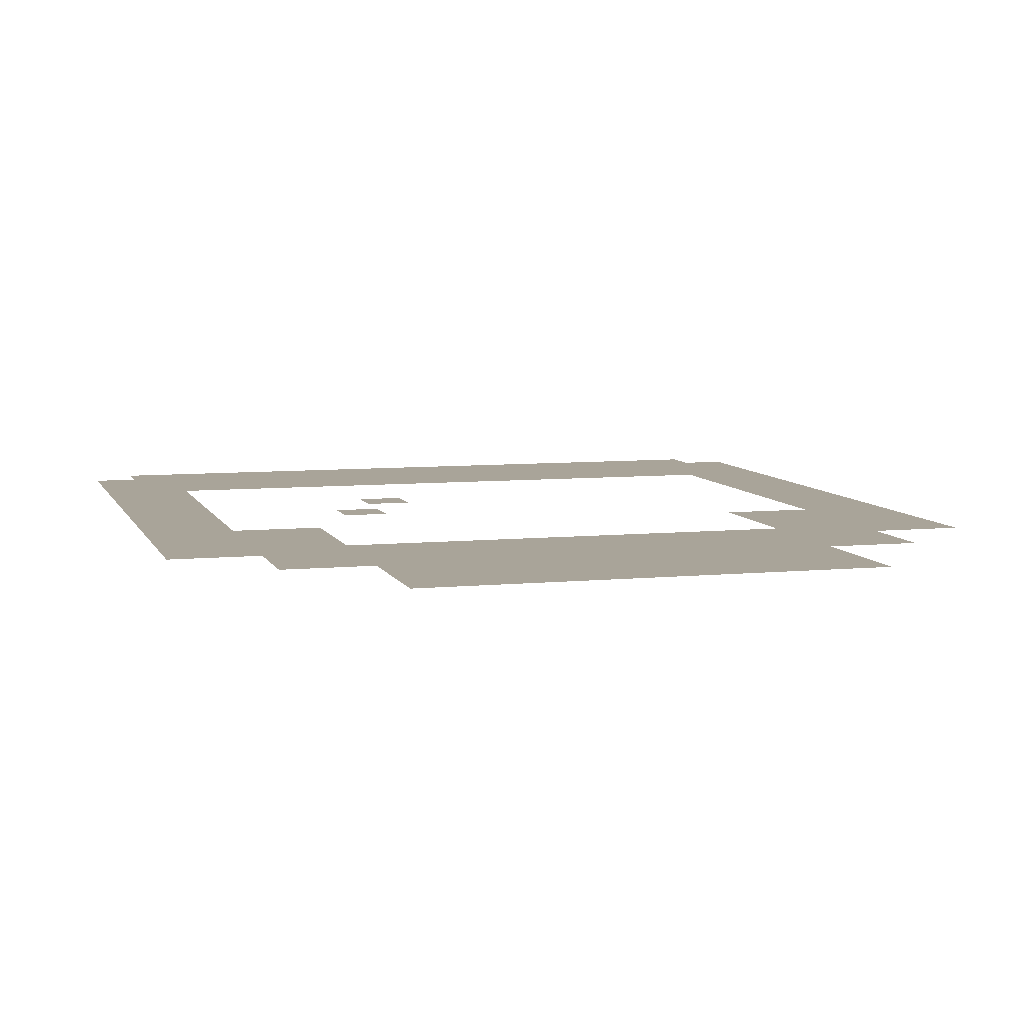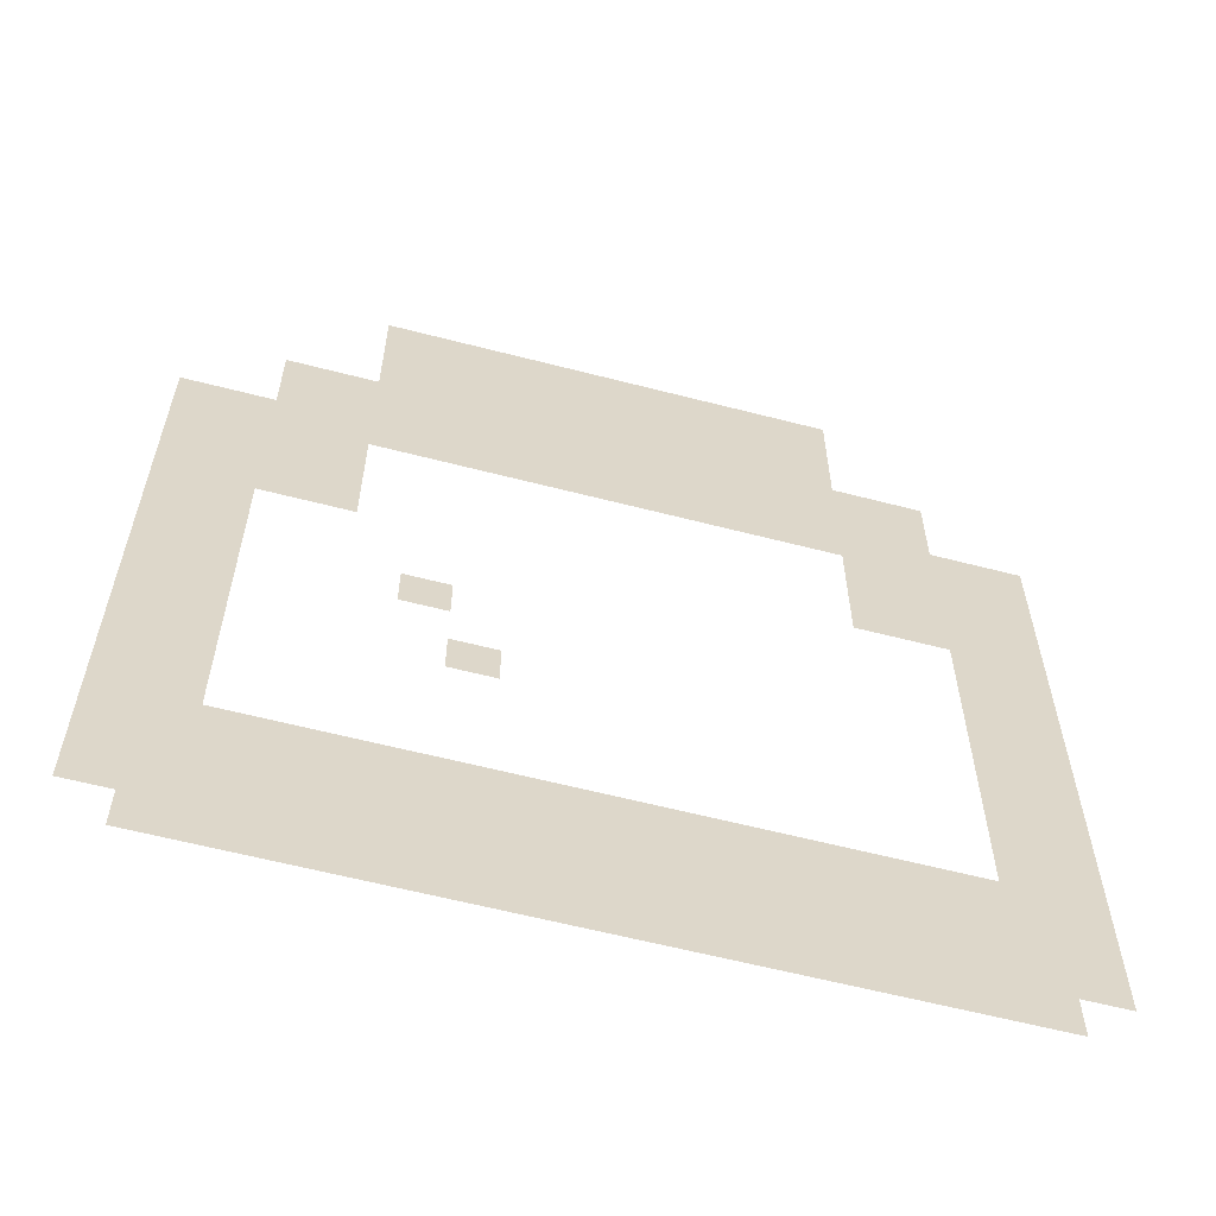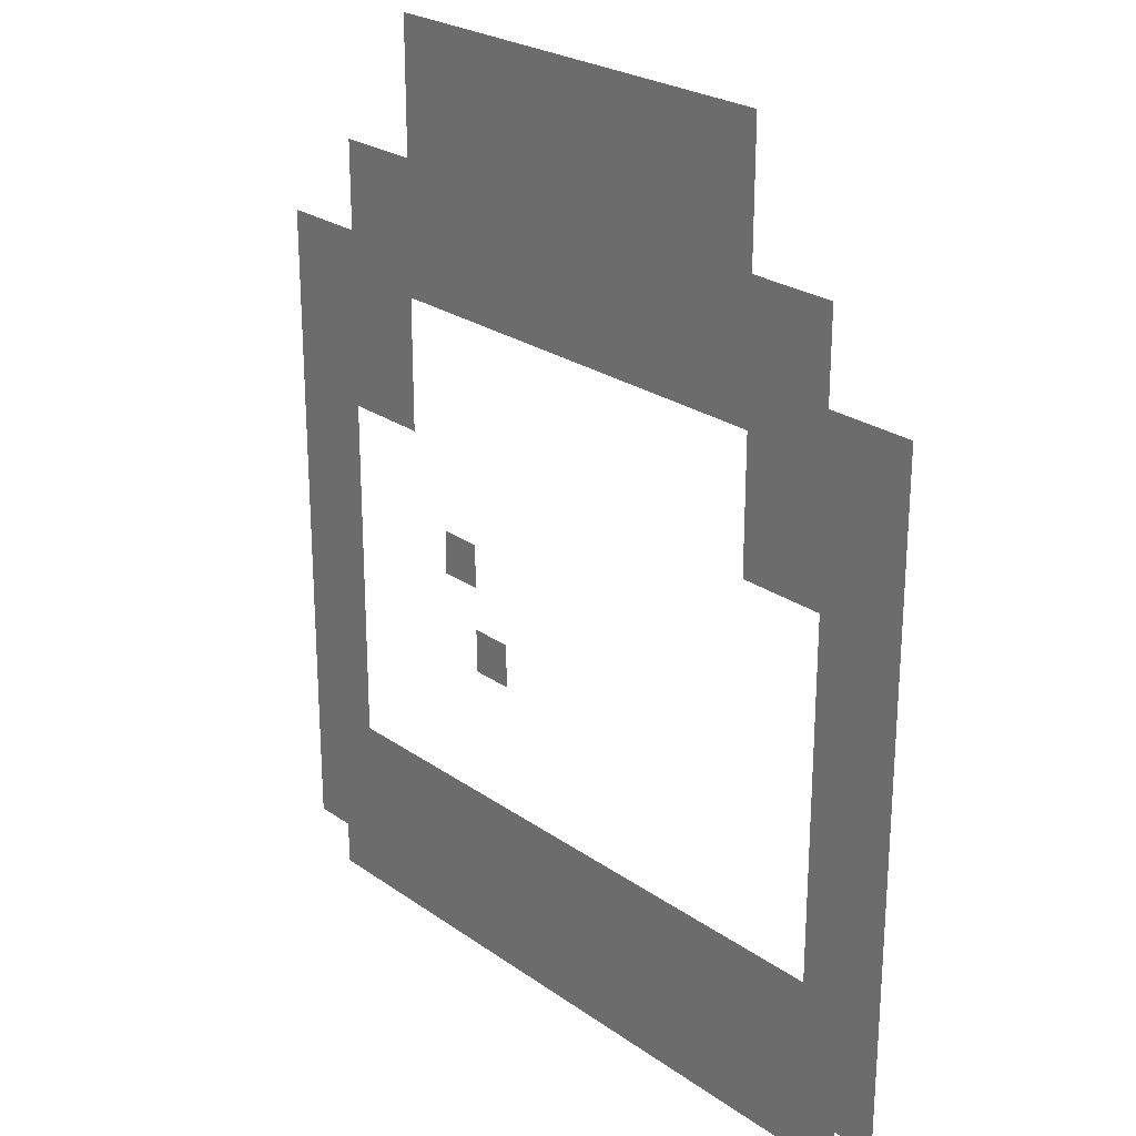
<metadata>
{"format":"obj","ext":"obj","renderer":"f3d","projection":"perspective","resolution":1024,"background":"white","views":[{"elev":7.3,"azim":164.1,"up":"+Z"},{"elev":-60.8,"azim":165.2,"up":"+Y"},{"elev":24.6,"azim":-131.1,"up":"+Y"}]}
</metadata>
<code>
v -816 -576 0
v -840 -576 0
v -840 -552 0
v -816 -552 0
v -840 -576 0
v -864 -576 0
v -864 -552 0
v -840 -552 0
v -864 -576 0
v -888 -576 0
v -888 -552 0
v -864 -552 0
v -888 -576 0
v -912 -576 0
v -912 -552 0
v -888 -552 0
v -912 -576 0
v -936 -576 0
v -936 -552 0
v -912 -552 0
v -936 -576 0
v -960 -576 0
v -960 -552 0
v -936 -552 0
v -960 -576 0
v -984 -576 0
v -984 -552 0
v -960 -552 0
v -984 -576 0
v -1008 -576 0
v -1008 -552 0
v -984 -552 0
v -1008 -576 0
v -1032 -576 0
v -1032 -552 0
v -1008 -552 0
v -1032 -576 0
v -1056 -576 0
v -1056 -552 0
v -1032 -552 0
v -816 -600 0
v -840 -600 0
v -840 -576 0
v -816 -576 0
v -840 -600 0
v -864 -600 0
v -864 -576 0
v -840 -576 0
v -864 -600 0
v -888 -600 0
v -888 -576 0
v -864 -576 0
v -888 -600 0
v -912 -600 0
v -912 -576 0
v -888 -576 0
v -912 -600 0
v -936 -600 0
v -936 -576 0
v -912 -576 0
v -936 -600 0
v -960 -600 0
v -960 -576 0
v -936 -576 0
v -960 -600 0
v -984 -600 0
v -984 -576 0
v -960 -576 0
v -984 -600 0
v -1008 -600 0
v -1008 -576 0
v -984 -576 0
v -1008 -600 0
v -1032 -600 0
v -1032 -576 0
v -1008 -576 0
v -1032 -600 0
v -1056 -600 0
v -1056 -576 0
v -1032 -576 0
v -816 -624 0
v -840 -624 0
v -840 -600 0
v -816 -600 0
v -840 -624 0
v -864 -624 0
v -864 -600 0
v -840 -600 0
v -864 -624 0
v -888 -624 0
v -888 -600 0
v -864 -600 0
v -888 -624 0
v -912 -624 0
v -912 -600 0
v -888 -600 0
v -912 -624 0
v -936 -624 0
v -936 -600 0
v -912 -600 0
v -936 -624 0
v -960 -624 0
v -960 -600 0
v -936 -600 0
v -960 -624 0
v -984 -624 0
v -984 -600 0
v -960 -600 0
v -984 -624 0
v -1008 -624 0
v -1008 -600 0
v -984 -600 0
v -1008 -624 0
v -1032 -624 0
v -1032 -600 0
v -1008 -600 0
v -1032 -624 0
v -1056 -624 0
v -1056 -600 0
v -1032 -600 0
v -768 -648 0
v -792 -648 0
v -792 -624 0
v -768 -624 0
v -792 -648 0
v -816 -648 0
v -816 -624 0
v -792 -624 0
v -816 -648 0
v -840 -648 0
v -840 -624 0
v -816 -624 0
v -840 -648 0
v -864 -648 0
v -864 -624 0
v -840 -624 0
v -864 -648 0
v -888 -648 0
v -888 -624 0
v -864 -624 0
v -888 -648 0
v -912 -648 0
v -912 -624 0
v -888 -624 0
v -912 -648 0
v -936 -648 0
v -936 -624 0
v -912 -624 0
v -936 -648 0
v -960 -648 0
v -960 -624 0
v -936 -624 0
v -960 -648 0
v -984 -648 0
v -984 -624 0
v -960 -624 0
v -984 -648 0
v -1008 -648 0
v -1008 -624 0
v -984 -624 0
v -1008 -648 0
v -1032 -648 0
v -1032 -624 0
v -1008 -624 0
v -1032 -648 0
v -1056 -648 0
v -1056 -624 0
v -1032 -624 0
v -1056 -648 0
v -1080 -648 0
v -1080 -624 0
v -1056 -624 0
v -1080 -648 0
v -1104 -648 0
v -1104 -624 0
v -1080 -624 0
v -768 -672 0
v -792 -672 0
v -792 -648 0
v -768 -648 0
v -792 -672 0
v -816 -672 0
v -816 -648 0
v -792 -648 0
v -816 -672 0
v -840 -672 0
v -840 -648 0
v -816 -648 0
v -840 -672 0
v -864 -672 0
v -864 -648 0
v -840 -648 0
v -864 -672 0
v -888 -672 0
v -888 -648 0
v -864 -648 0
v -888 -672 0
v -912 -672 0
v -912 -648 0
v -888 -648 0
v -912 -672 0
v -936 -672 0
v -936 -648 0
v -912 -648 0
v -936 -672 0
v -960 -672 0
v -960 -648 0
v -936 -648 0
v -960 -672 0
v -984 -672 0
v -984 -648 0
v -960 -648 0
v -984 -672 0
v -1008 -672 0
v -1008 -648 0
v -984 -648 0
v -1008 -672 0
v -1032 -672 0
v -1032 -648 0
v -1008 -648 0
v -1032 -672 0
v -1056 -672 0
v -1056 -648 0
v -1032 -648 0
v -1056 -672 0
v -1080 -672 0
v -1080 -648 0
v -1056 -648 0
v -1080 -672 0
v -1104 -672 0
v -1104 -648 0
v -1080 -648 0
v -720 -696 0
v -744 -696 0
v -744 -672 0
v -720 -672 0
v -744 -696 0
v -768 -696 0
v -768 -672 0
v -744 -672 0
v -768 -696 0
v -792 -696 0
v -792 -672 0
v -768 -672 0
v -792 -696 0
v -816 -696 0
v -816 -672 0
v -792 -672 0
v -816 -696 0
v -840 -696 0
v -840 -672 0
v -816 -672 0
v -840 -696 0
v -864 -696 0
v -864 -672 0
v -840 -672 0
v -864 -696 0
v -888 -696 0
v -888 -672 0
v -864 -672 0
v -888 -696 0
v -912 -696 0
v -912 -672 0
v -888 -672 0
v -912 -696 0
v -936 -696 0
v -936 -672 0
v -912 -672 0
v -936 -696 0
v -960 -696 0
v -960 -672 0
v -936 -672 0
v -960 -696 0
v -984 -696 0
v -984 -672 0
v -960 -672 0
v -984 -696 0
v -1008 -696 0
v -1008 -672 0
v -984 -672 0
v -1008 -696 0
v -1032 -696 0
v -1032 -672 0
v -1008 -672 0
v -1032 -696 0
v -1056 -696 0
v -1056 -672 0
v -1032 -672 0
v -1056 -696 0
v -1080 -696 0
v -1080 -672 0
v -1056 -672 0
v -1080 -696 0
v -1104 -696 0
v -1104 -672 0
v -1080 -672 0
v -1104 -696 0
v -1128 -696 0
v -1128 -672 0
v -1104 -672 0
v -1128 -696 0
v -1152 -696 0
v -1152 -672 0
v -1128 -672 0
v -720 -720 0
v -744 -720 0
v -744 -696 0
v -720 -696 0
v -744 -720 0
v -768 -720 0
v -768 -696 0
v -744 -696 0
v -768 -720 0
v -792 -720 0
v -792 -696 0
v -768 -696 0
v -792 -720 0
v -816 -720 0
v -816 -696 0
v -792 -696 0
v -1056 -720 0
v -1080 -720 0
v -1080 -696 0
v -1056 -696 0
v -1080 -720 0
v -1104 -720 0
v -1104 -696 0
v -1080 -696 0
v -1104 -720 0
v -1128 -720 0
v -1128 -696 0
v -1104 -696 0
v -1128 -720 0
v -1152 -720 0
v -1152 -696 0
v -1128 -696 0
v -720 -744 0
v -744 -744 0
v -744 -720 0
v -720 -720 0
v -744 -744 0
v -768 -744 0
v -768 -720 0
v -744 -720 0
v -768 -744 0
v -792 -744 0
v -792 -720 0
v -768 -720 0
v -792 -744 0
v -816 -744 0
v -816 -720 0
v -792 -720 0
v -1056 -744 0
v -1080 -744 0
v -1080 -720 0
v -1056 -720 0
v -1080 -744 0
v -1104 -744 0
v -1104 -720 0
v -1080 -720 0
v -1104 -744 0
v -1128 -744 0
v -1128 -720 0
v -1104 -720 0
v -1128 -744 0
v -1152 -744 0
v -1152 -720 0
v -1128 -720 0
v -720 -768 0
v -744 -768 0
v -744 -744 0
v -720 -744 0
v -744 -768 0
v -768 -768 0
v -768 -744 0
v -744 -744 0
v -768 -768 0
v -792 -768 0
v -792 -744 0
v -768 -744 0
v -792 -768 0
v -816 -768 0
v -816 -744 0
v -792 -744 0
v -1056 -768 0
v -1080 -768 0
v -1080 -744 0
v -1056 -744 0
v -1080 -768 0
v -1104 -768 0
v -1104 -744 0
v -1080 -744 0
v -1104 -768 0
v -1128 -768 0
v -1128 -744 0
v -1104 -744 0
v -1128 -768 0
v -1152 -768 0
v -1152 -744 0
v -1128 -744 0
v -720 -792 0
v -744 -792 0
v -744 -768 0
v -720 -768 0
v -744 -792 0
v -768 -792 0
v -768 -768 0
v -744 -768 0
v -1104 -792 0
v -1128 -792 0
v -1128 -768 0
v -1104 -768 0
v -1128 -792 0
v -1152 -792 0
v -1152 -768 0
v -1128 -768 0
v -720 -816 0
v -744 -816 0
v -744 -792 0
v -720 -792 0
v -744 -816 0
v -768 -816 0
v -768 -792 0
v -744 -792 0
v -1104 -816 0
v -1128 -816 0
v -1128 -792 0
v -1104 -792 0
v -1128 -816 0
v -1152 -816 0
v -1152 -792 0
v -1128 -792 0
v -720 -840 0
v -744 -840 0
v -744 -816 0
v -720 -816 0
v -744 -840 0
v -768 -840 0
v -768 -816 0
v -744 -816 0
v -840 -840 0
v -864 -840 0
v -864 -816 0
v -840 -816 0
v -1104 -840 0
v -1128 -840 0
v -1128 -816 0
v -1104 -816 0
v -1128 -840 0
v -1152 -840 0
v -1152 -816 0
v -1128 -816 0
v -720 -864 0
v -744 -864 0
v -744 -840 0
v -720 -840 0
v -744 -864 0
v -768 -864 0
v -768 -840 0
v -744 -840 0
v -1104 -864 0
v -1128 -864 0
v -1128 -840 0
v -1104 -840 0
v -1128 -864 0
v -1152 -864 0
v -1152 -840 0
v -1128 -840 0
v -720 -888 0
v -744 -888 0
v -744 -864 0
v -720 -864 0
v -744 -888 0
v -768 -888 0
v -768 -864 0
v -744 -864 0
v -864 -888 0
v -888 -888 0
v -888 -864 0
v -864 -864 0
v -1104 -888 0
v -1128 -888 0
v -1128 -864 0
v -1104 -864 0
v -1128 -888 0
v -1152 -888 0
v -1152 -864 0
v -1128 -864 0
v -720 -912 0
v -744 -912 0
v -744 -888 0
v -720 -888 0
v -744 -912 0
v -768 -912 0
v -768 -888 0
v -744 -888 0
v -1104 -912 0
v -1128 -912 0
v -1128 -888 0
v -1104 -888 0
v -1128 -912 0
v -1152 -912 0
v -1152 -888 0
v -1128 -888 0
v -720 -936 0
v -744 -936 0
v -744 -912 0
v -720 -912 0
v -744 -936 0
v -768 -936 0
v -768 -912 0
v -744 -912 0
v -1104 -936 0
v -1128 -936 0
v -1128 -912 0
v -1104 -912 0
v -1128 -936 0
v -1152 -936 0
v -1152 -912 0
v -1128 -912 0
v -720 -960 0
v -744 -960 0
v -744 -936 0
v -720 -936 0
v -744 -960 0
v -768 -960 0
v -768 -936 0
v -744 -936 0
v -1104 -960 0
v -1128 -960 0
v -1128 -936 0
v -1104 -936 0
v -1128 -960 0
v -1152 -960 0
v -1152 -936 0
v -1128 -936 0
v -720 -984 0
v -744 -984 0
v -744 -960 0
v -720 -960 0
v -744 -984 0
v -768 -984 0
v -768 -960 0
v -744 -960 0
v -768 -984 0
v -792 -984 0
v -792 -960 0
v -768 -960 0
v -792 -984 0
v -816 -984 0
v -816 -960 0
v -792 -960 0
v -816 -984 0
v -840 -984 0
v -840 -960 0
v -816 -960 0
v -840 -984 0
v -864 -984 0
v -864 -960 0
v -840 -960 0
v -864 -984 0
v -888 -984 0
v -888 -960 0
v -864 -960 0
v -888 -984 0
v -912 -984 0
v -912 -960 0
v -888 -960 0
v -912 -984 0
v -936 -984 0
v -936 -960 0
v -912 -960 0
v -936 -984 0
v -960 -984 0
v -960 -960 0
v -936 -960 0
v -960 -984 0
v -984 -984 0
v -984 -960 0
v -960 -960 0
v -984 -984 0
v -1008 -984 0
v -1008 -960 0
v -984 -960 0
v -1008 -984 0
v -1032 -984 0
v -1032 -960 0
v -1008 -960 0
v -1032 -984 0
v -1056 -984 0
v -1056 -960 0
v -1032 -960 0
v -1056 -984 0
v -1080 -984 0
v -1080 -960 0
v -1056 -960 0
v -1080 -984 0
v -1104 -984 0
v -1104 -960 0
v -1080 -960 0
v -1104 -984 0
v -1128 -984 0
v -1128 -960 0
v -1104 -960 0
v -1128 -984 0
v -1152 -984 0
v -1152 -960 0
v -1128 -960 0
v -720 -1008 0
v -744 -1008 0
v -744 -984 0
v -720 -984 0
v -744 -1008 0
v -768 -1008 0
v -768 -984 0
v -744 -984 0
v -768 -1008 0
v -792 -1008 0
v -792 -984 0
v -768 -984 0
v -792 -1008 0
v -816 -1008 0
v -816 -984 0
v -792 -984 0
v -816 -1008 0
v -840 -1008 0
v -840 -984 0
v -816 -984 0
v -840 -1008 0
v -864 -1008 0
v -864 -984 0
v -840 -984 0
v -864 -1008 0
v -888 -1008 0
v -888 -984 0
v -864 -984 0
v -888 -1008 0
v -912 -1008 0
v -912 -984 0
v -888 -984 0
v -912 -1008 0
v -936 -1008 0
v -936 -984 0
v -912 -984 0
v -936 -1008 0
v -960 -1008 0
v -960 -984 0
v -936 -984 0
v -960 -1008 0
v -984 -1008 0
v -984 -984 0
v -960 -984 0
v -984 -1008 0
v -1008 -1008 0
v -1008 -984 0
v -984 -984 0
v -1008 -1008 0
v -1032 -1008 0
v -1032 -984 0
v -1008 -984 0
v -1032 -1008 0
v -1056 -1008 0
v -1056 -984 0
v -1032 -984 0
v -1056 -1008 0
v -1080 -1008 0
v -1080 -984 0
v -1056 -984 0
v -1080 -1008 0
v -1104 -1008 0
v -1104 -984 0
v -1080 -984 0
v -1104 -1008 0
v -1128 -1008 0
v -1128 -984 0
v -1104 -984 0
v -1128 -1008 0
v -1152 -1008 0
v -1152 -984 0
v -1128 -984 0
v -720 -1032 0
v -744 -1032 0
v -744 -1008 0
v -720 -1008 0
v -744 -1032 0
v -768 -1032 0
v -768 -1008 0
v -744 -1008 0
v -768 -1032 0
v -792 -1032 0
v -792 -1008 0
v -768 -1008 0
v -792 -1032 0
v -816 -1032 0
v -816 -1008 0
v -792 -1008 0
v -816 -1032 0
v -840 -1032 0
v -840 -1008 0
v -816 -1008 0
v -840 -1032 0
v -864 -1032 0
v -864 -1008 0
v -840 -1008 0
v -864 -1032 0
v -888 -1032 0
v -888 -1008 0
v -864 -1008 0
v -888 -1032 0
v -912 -1032 0
v -912 -1008 0
v -888 -1008 0
v -912 -1032 0
v -936 -1032 0
v -936 -1008 0
v -912 -1008 0
v -936 -1032 0
v -960 -1032 0
v -960 -1008 0
v -936 -1008 0
v -960 -1032 0
v -984 -1032 0
v -984 -1008 0
v -960 -1008 0
v -984 -1032 0
v -1008 -1032 0
v -1008 -1008 0
v -984 -1008 0
v -1008 -1032 0
v -1032 -1032 0
v -1032 -1008 0
v -1008 -1008 0
v -1032 -1032 0
v -1056 -1032 0
v -1056 -1008 0
v -1032 -1008 0
v -1056 -1032 0
v -1080 -1032 0
v -1080 -1008 0
v -1056 -1008 0
v -1080 -1032 0
v -1104 -1032 0
v -1104 -1008 0
v -1080 -1008 0
v -1104 -1032 0
v -1128 -1032 0
v -1128 -1008 0
v -1104 -1008 0
v -1128 -1032 0
v -1152 -1032 0
v -1152 -1008 0
v -1128 -1008 0
v -744 -1056 0
v -768 -1056 0
v -768 -1032 0
v -744 -1032 0
v -768 -1056 0
v -792 -1056 0
v -792 -1032 0
v -768 -1032 0
v -792 -1056 0
v -816 -1056 0
v -816 -1032 0
v -792 -1032 0
v -816 -1056 0
v -840 -1056 0
v -840 -1032 0
v -816 -1032 0
v -840 -1056 0
v -864 -1056 0
v -864 -1032 0
v -840 -1032 0
v -864 -1056 0
v -888 -1056 0
v -888 -1032 0
v -864 -1032 0
v -888 -1056 0
v -912 -1056 0
v -912 -1032 0
v -888 -1032 0
v -912 -1056 0
v -936 -1056 0
v -936 -1032 0
v -912 -1032 0
v -936 -1056 0
v -960 -1056 0
v -960 -1032 0
v -936 -1032 0
v -960 -1056 0
v -984 -1056 0
v -984 -1032 0
v -960 -1032 0
v -984 -1056 0
v -1008 -1056 0
v -1008 -1032 0
v -984 -1032 0
v -1008 -1056 0
v -1032 -1056 0
v -1032 -1032 0
v -1008 -1032 0
v -1032 -1056 0
v -1056 -1056 0
v -1056 -1032 0
v -1032 -1032 0
v -1056 -1056 0
v -1080 -1056 0
v -1080 -1032 0
v -1056 -1032 0
v -1080 -1056 0
v -1104 -1056 0
v -1104 -1032 0
v -1080 -1032 0
v -1104 -1056 0
v -1128 -1056 0
v -1128 -1032 0
v -1104 -1032 0
g Map_1_mesh_0001
f 1 2 3 4
f 5 6 7 8
f 9 10 11 12
f 13 14 15 16
f 17 18 19 20
f 21 22 23 24
f 25 26 27 28
f 29 30 31 32
f 33 34 35 36
f 37 38 39 40
f 41 42 43 44
f 45 46 47 48
f 49 50 51 52
f 53 54 55 56
f 57 58 59 60
f 61 62 63 64
f 65 66 67 68
f 69 70 71 72
f 73 74 75 76
f 77 78 79 80
f 81 82 83 84
f 85 86 87 88
f 89 90 91 92
f 93 94 95 96
f 97 98 99 100
f 101 102 103 104
f 105 106 107 108
f 109 110 111 112
f 113 114 115 116
f 117 118 119 120
f 121 122 123 124
f 125 126 127 128
f 129 130 131 132
f 133 134 135 136
f 137 138 139 140
f 141 142 143 144
f 145 146 147 148
f 149 150 151 152
f 153 154 155 156
f 157 158 159 160
f 161 162 163 164
f 165 166 167 168
f 169 170 171 172
f 173 174 175 176
f 177 178 179 180
f 181 182 183 184
f 185 186 187 188
f 189 190 191 192
f 193 194 195 196
f 197 198 199 200
f 201 202 203 204
f 205 206 207 208
f 209 210 211 212
f 213 214 215 216
f 217 218 219 220
f 221 222 223 224
f 225 226 227 228
f 229 230 231 232
f 233 234 235 236
f 237 238 239 240
f 241 242 243 244
f 245 246 247 248
f 249 250 251 252
f 253 254 255 256
f 257 258 259 260
f 261 262 263 264
f 265 266 267 268
f 269 270 271 272
f 273 274 275 276
f 277 278 279 280
f 281 282 283 284
f 285 286 287 288
f 289 290 291 292
f 293 294 295 296
f 297 298 299 300
f 301 302 303 304
f 305 306 307 308
f 309 310 311 312
f 313 314 315 316
f 317 318 319 320
f 321 322 323 324
f 325 326 327 328
f 329 330 331 332
f 333 334 335 336
f 337 338 339 340
f 341 342 343 344
f 345 346 347 348
f 349 350 351 352
f 353 354 355 356
f 357 358 359 360
f 361 362 363 364
f 365 366 367 368
f 369 370 371 372
f 373 374 375 376
f 377 378 379 380
f 381 382 383 384
f 385 386 387 388
f 389 390 391 392
f 393 394 395 396
f 397 398 399 400
f 401 402 403 404
f 405 406 407 408
f 409 410 411 412
f 413 414 415 416
f 417 418 419 420
f 421 422 423 424
f 425 426 427 428
f 429 430 431 432
f 433 434 435 436
f 437 438 439 440
f 441 442 443 444
f 445 446 447 448
f 449 450 451 452
f 453 454 455 456
f 457 458 459 460
f 461 462 463 464
f 465 466 467 468
f 469 470 471 472
f 473 474 475 476
f 477 478 479 480
f 481 482 483 484
f 485 486 487 488
f 489 490 491 492
f 493 494 495 496
f 497 498 499 500
f 501 502 503 504
f 505 506 507 508
f 509 510 511 512
f 513 514 515 516
f 517 518 519 520
f 521 522 523 524
f 525 526 527 528
f 529 530 531 532
f 533 534 535 536
f 537 538 539 540
f 541 542 543 544
f 545 546 547 548
f 549 550 551 552
f 553 554 555 556
f 557 558 559 560
f 561 562 563 564
f 565 566 567 568
f 569 570 571 572
f 573 574 575 576
f 577 578 579 580
f 581 582 583 584
f 585 586 587 588
f 589 590 591 592
f 593 594 595 596
f 597 598 599 600
f 601 602 603 604
f 605 606 607 608
f 609 610 611 612
f 613 614 615 616
f 617 618 619 620
f 621 622 623 624
f 625 626 627 628
f 629 630 631 632
f 633 634 635 636
f 637 638 639 640
f 641 642 643 644
f 645 646 647 648
f 649 650 651 652
f 653 654 655 656
f 657 658 659 660
f 661 662 663 664
f 665 666 667 668
f 669 670 671 672
f 673 674 675 676
f 677 678 679 680
f 681 682 683 684
f 685 686 687 688
f 689 690 691 692
f 693 694 695 696
f 697 698 699 700
f 701 702 703 704
f 705 706 707 708
f 709 710 711 712
f 713 714 715 716
f 717 718 719 720
f 721 722 723 724
f 725 726 727 728
f 729 730 731 732
f 733 734 735 736
f 737 738 739 740
f 741 742 743 744
f 745 746 747 748
f 749 750 751 752
f 753 754 755 756
f 757 758 759 760
f 761 762 763 764
f 765 766 767 768
f 769 770 771 772
f 773 774 775 776
f 777 778 779 780
f 781 782 783 784
f 785 786 787 788
f 789 790 791 792
f 793 794 795 796
f 797 798 799 800
f 801 802 803 804
f 805 806 807 808
f 809 810 811 812
f 813 814 815 816

</code>
